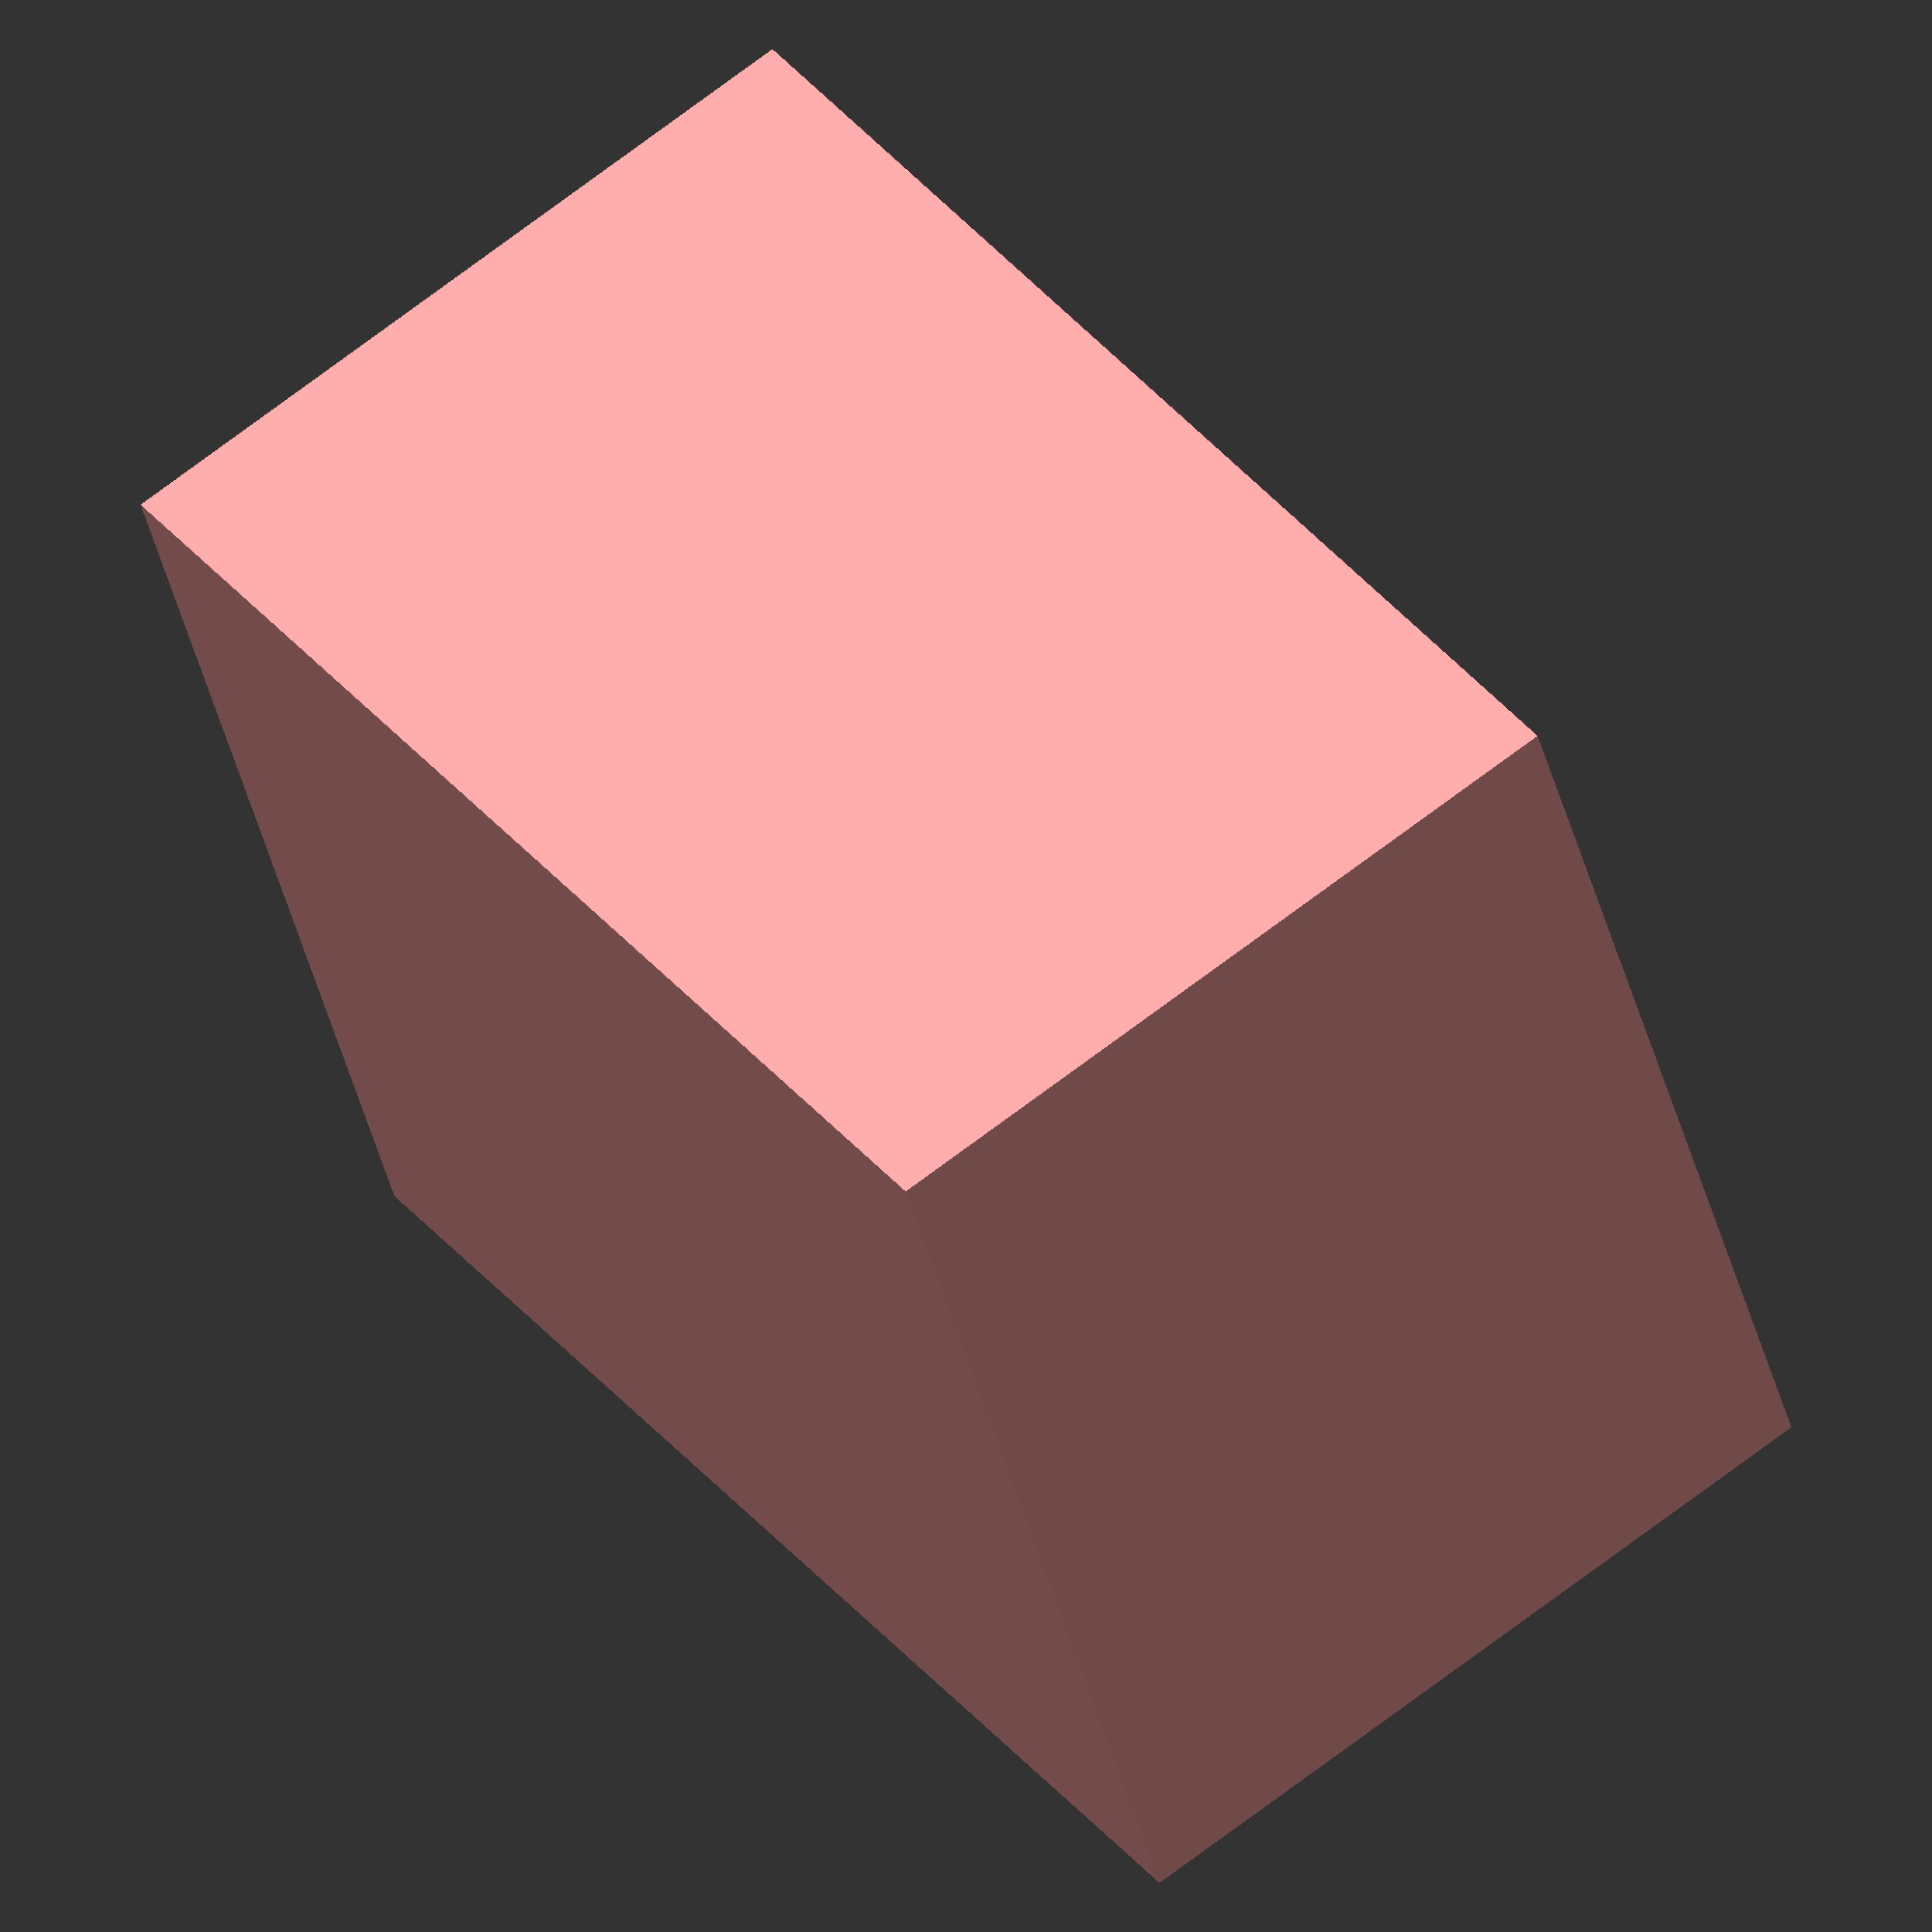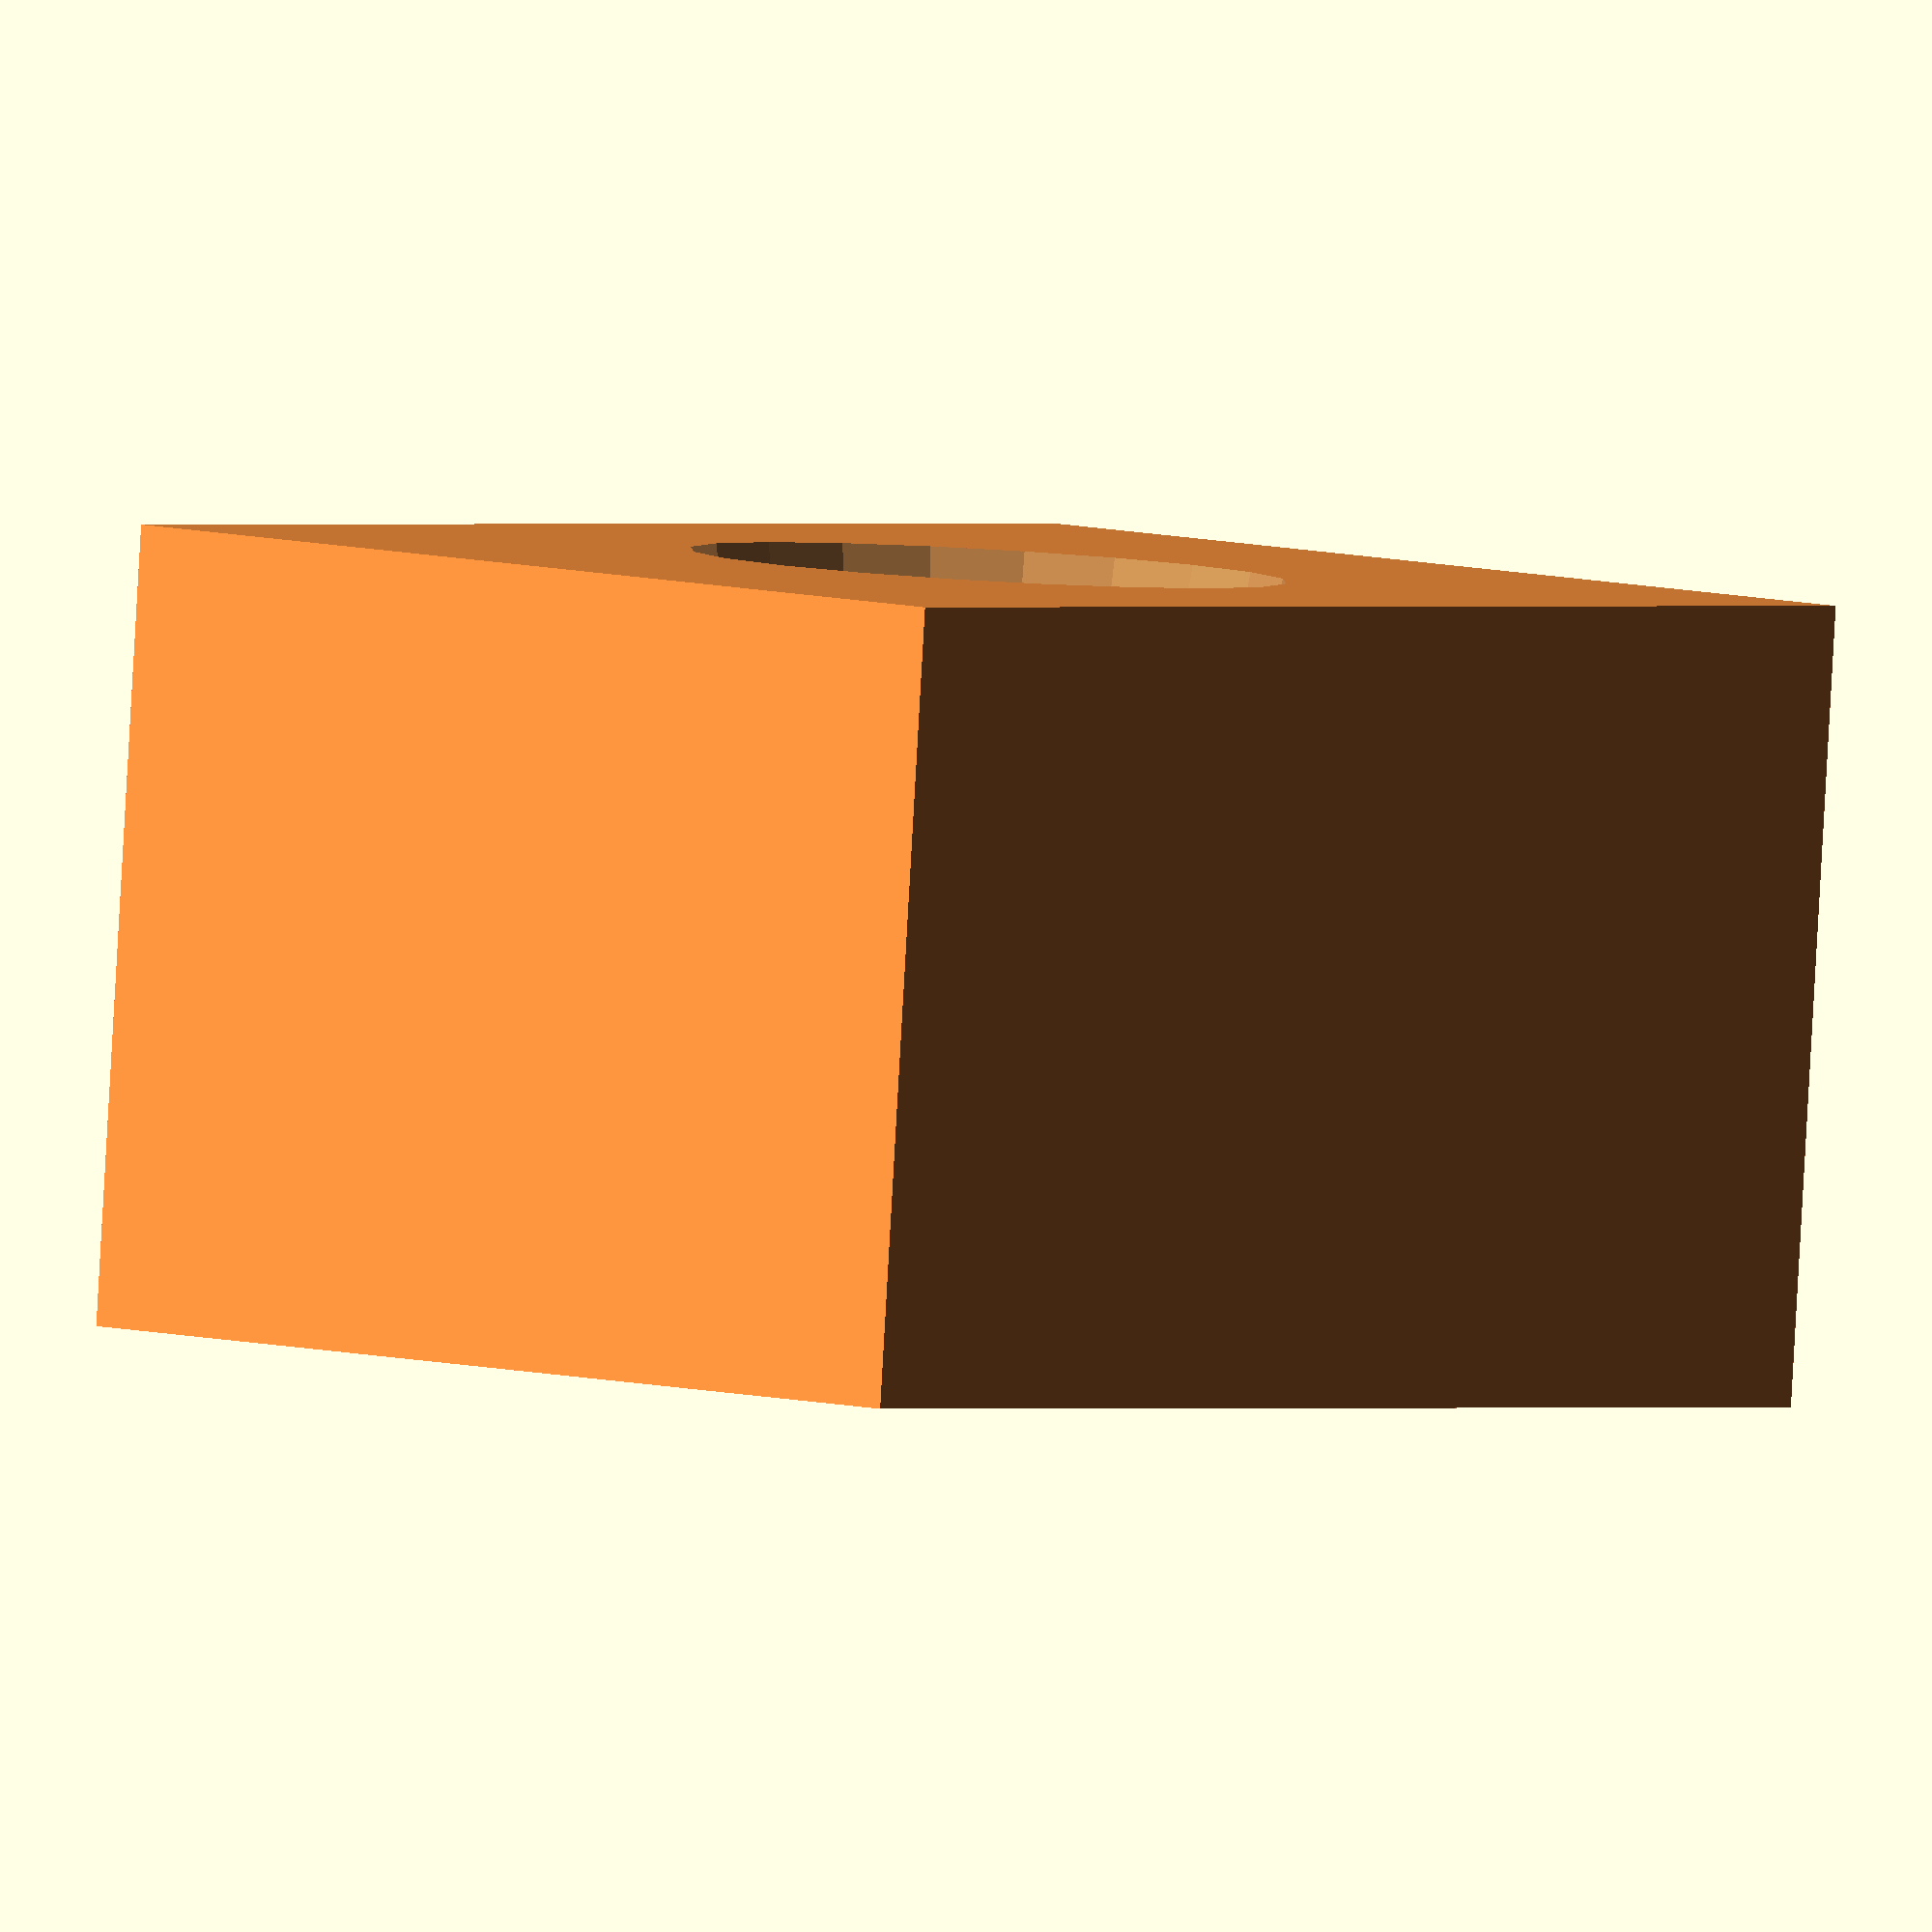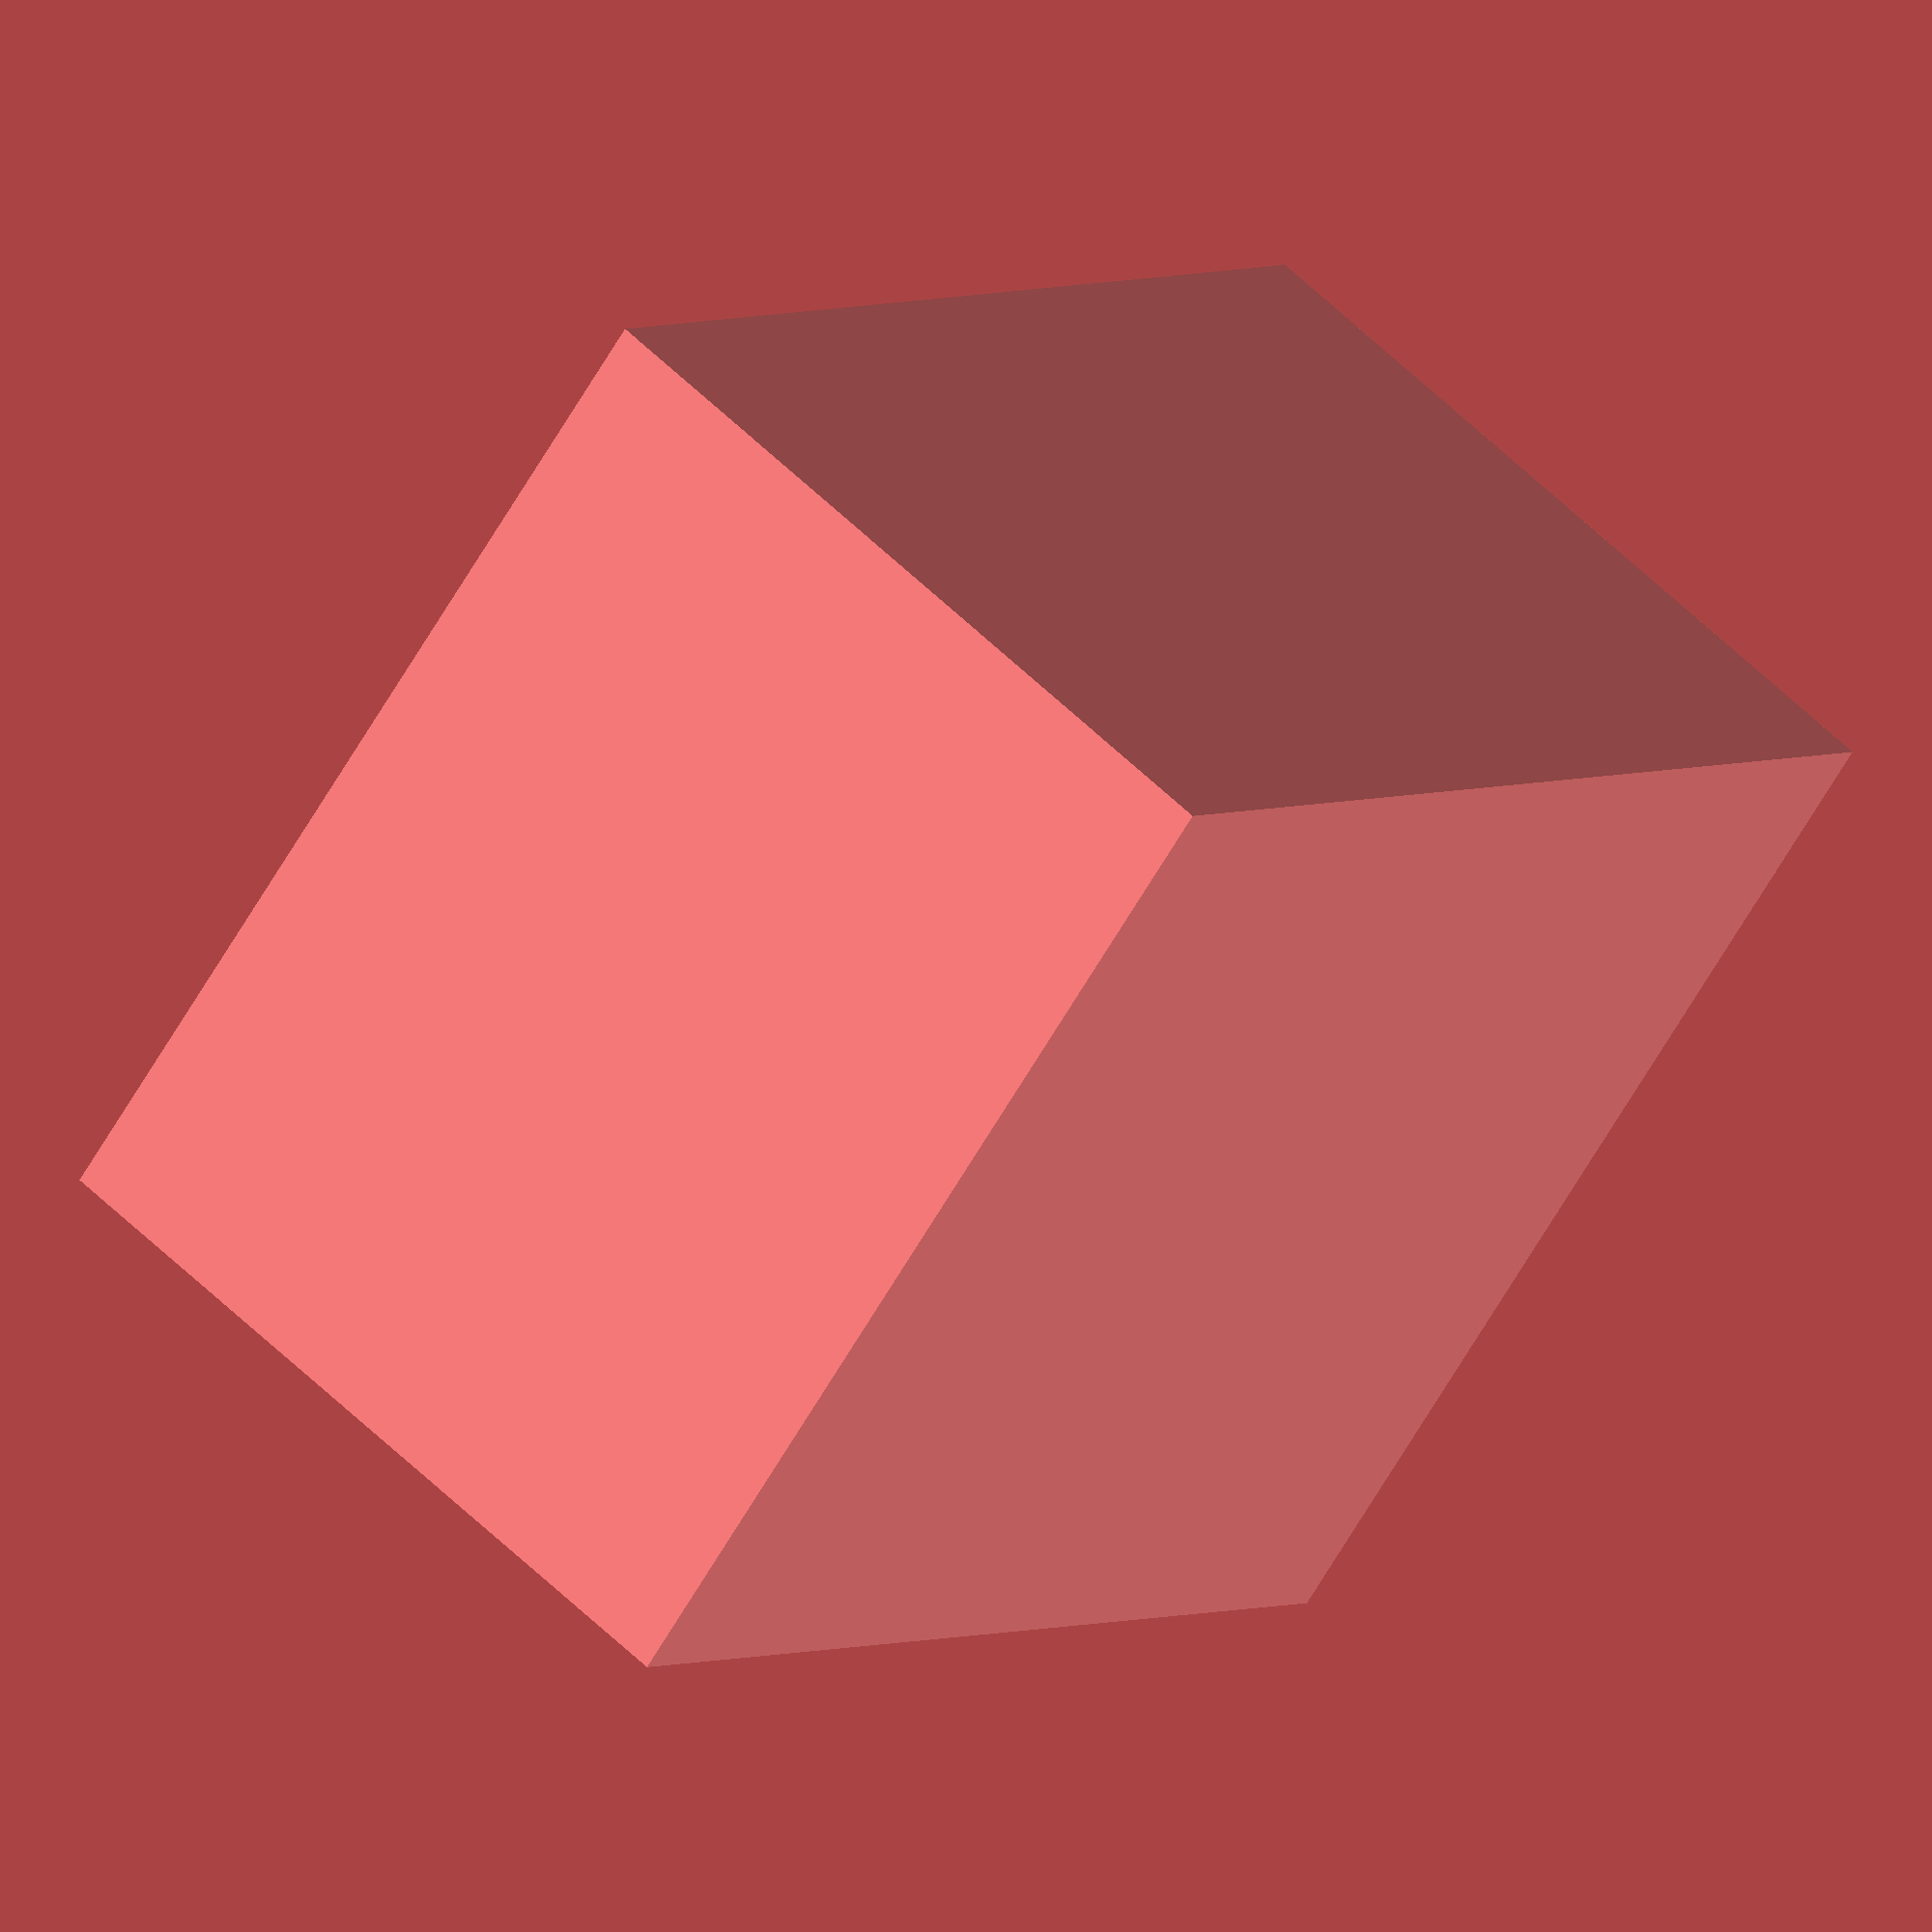
<openscad>
pellet_D = 6;
hole_D = pellet_D + 1;

W = 20;
D = 12;
H = 16;


difference() {
	#cube([W, D, H], center=true); 
	sphere (r=hole_D/2, $fn=20, center=true);
	translate([0, 0, H/4])
		cylinder (r1=hole_D/2, r2=pellet_D/2, h=H/2+0.2, $fn=20, center=true);
	
	translate([0, D/4, 0]) rotate([90, 0, 0])
		cylinder (r1=(hole_D + 2)/2, r2=hole_D/2, h=D/2+0.2, $fn=20, center=true);
}



</openscad>
<views>
elev=221.6 azim=126.0 roll=346.3 proj=o view=solid
elev=173.5 azim=175.3 roll=47.0 proj=o view=solid
elev=247.3 azim=235.1 roll=30.6 proj=o view=solid
</views>
